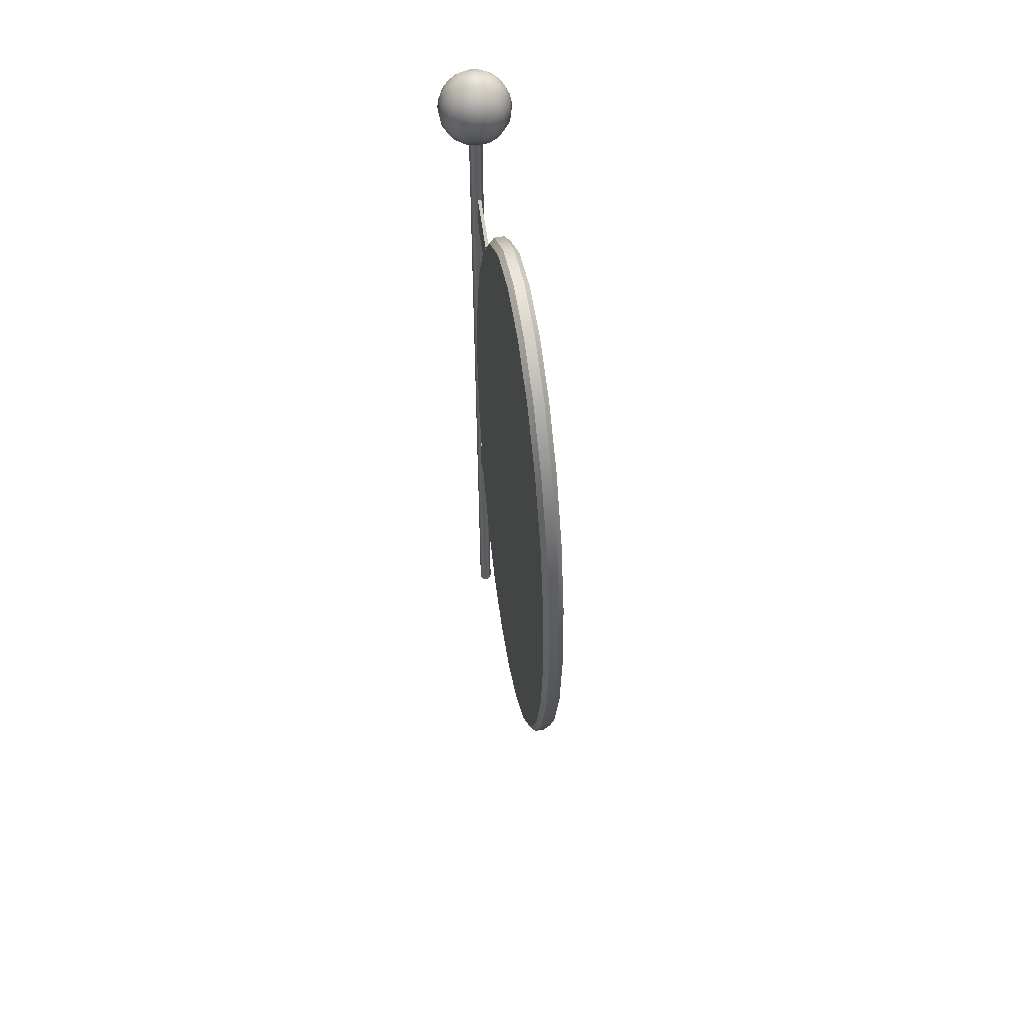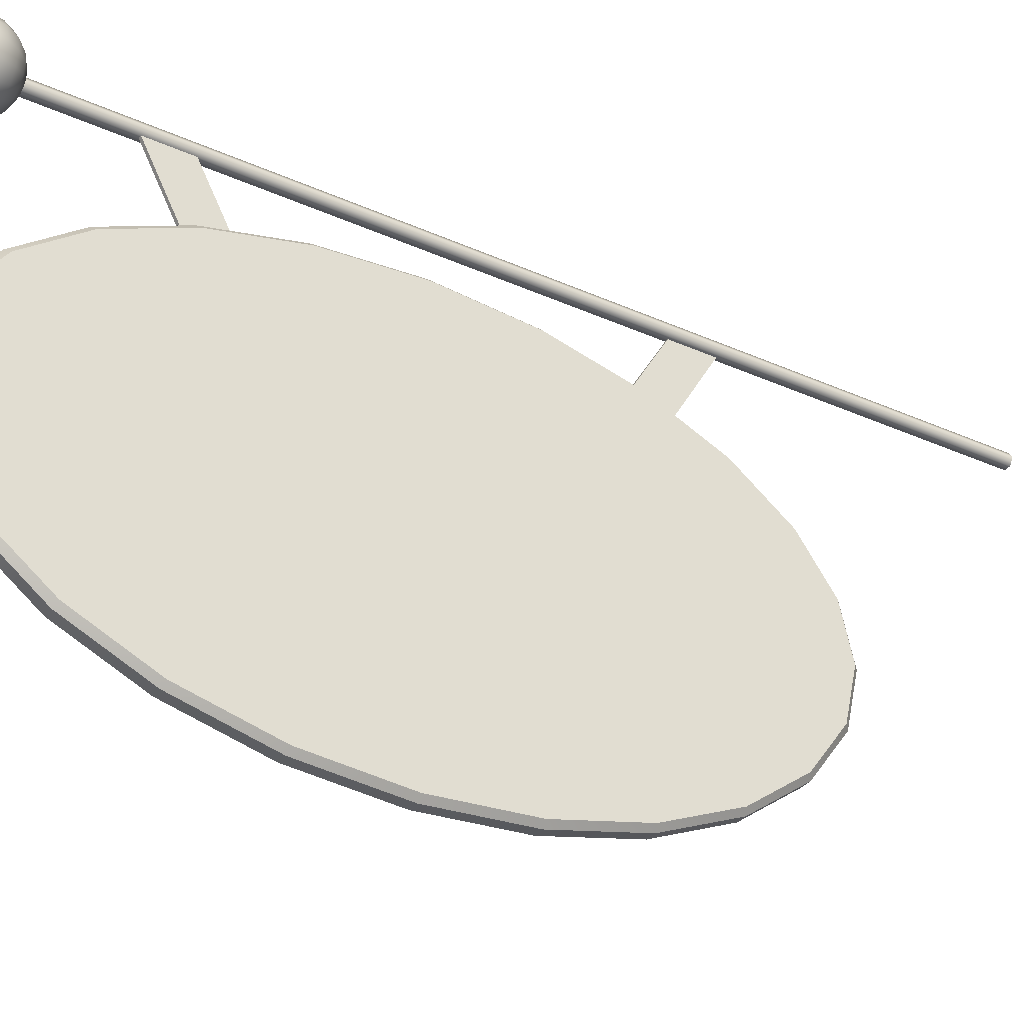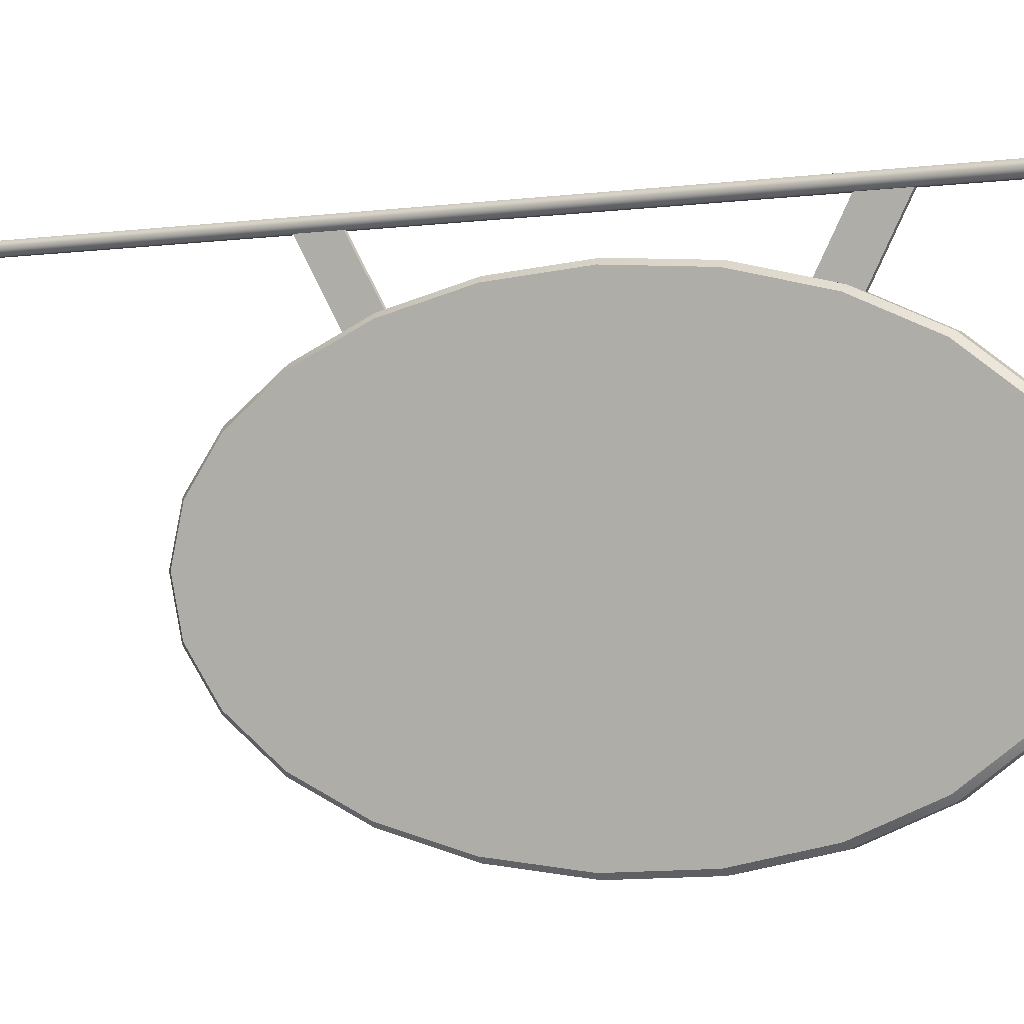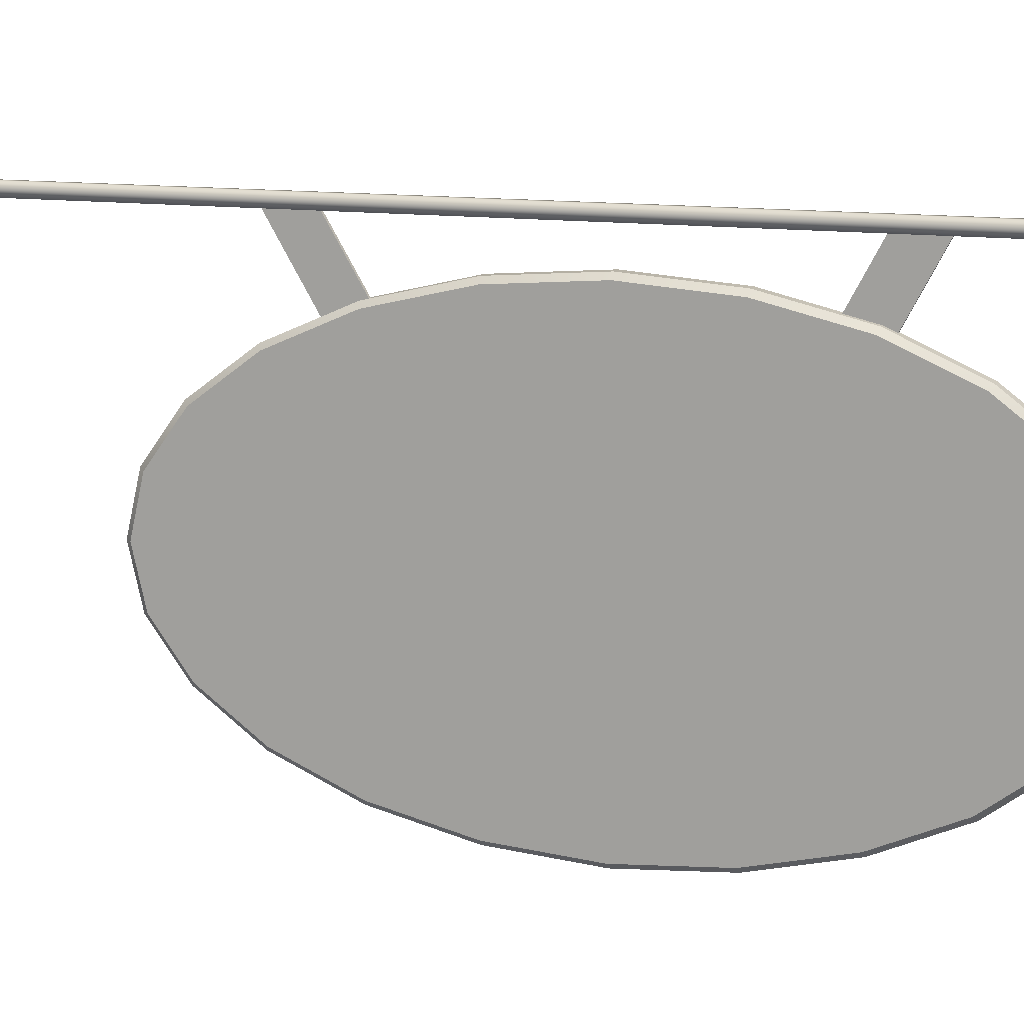
<metadata>
{"format":"obj","ext":"obj","renderer":"f3d","projection":"perspective","resolution":1024,"background":"white","views":[{"elev":55.7,"azim":-10.2,"up":"+Z"},{"elev":-33.8,"azim":58.6,"up":"+Y"},{"elev":-1.8,"azim":-59.6,"up":"+Y"},{"elev":12.8,"azim":-72.1,"up":"+Y"}]}
</metadata>
<code>
g default
v -0 7.424 5.334
v 0 5.294 4.212
v -0 7.315 6.398
v 0 4.828 5.097
v 0.09317 7.424 5.334
v 0.09317 5.294 4.212
v 0.09317 4.828 5.097
v 0.09317 7.315 6.398
g pPlane2 Sign_1
f 5 8 7 6
f 1 2 4 3
f 1 5 6 2
f 2 6 7 4
f 4 7 8 3
f 3 8 5 1
g default
v 0 7.417 -5.249
v 0 5.34 -4.034
v 0 7.261 -6.308
v 0 4.835 -4.897
v -0.09317 7.417 -5.249
v -0.09317 5.34 -4.034
v -0.09317 4.835 -4.897
v -0.09317 7.261 -6.308
g Sign_1 pPlane1
f 13 16 15 14
f 9 10 12 11
f 9 13 14 10
f 10 14 15 12
f 12 15 16 11
f 11 16 13 9
g default
v 0.2608 0.799 0.394
v 0.2608 0.799 5.134
v 0.2608 3.178 -1.976
v 0.2608 3.178 2.764
v 0.2608 -1.58 -1.976
v 0.2608 -1.58 2.764
v 0.2608 0.799 -4.347
v 0.2608 4.368 -3.161
v 0.2608 4.736 1.579
v 0.2608 3.178 0.394
v 0.2608 4.552 -0.7911
v 0.2608 3.362 5.684
v 0.2608 4.644 4.224
v 0.2608 0.799 7.505
v 0.2608 1.989 3.949
v 0.2608 2.081 6.595
v 0.2608 0.799 2.764
v 0.2608 1.989 -0.7911
v 0.2608 1.989 1.579
v 0.2608 -1.764 5.684
v 0.2608 -0.3907 3.949
v 0.2608 -0.4827 6.595
v 0.2608 -3.138 1.579
v 0.2608 -3.046 4.224
v 0.2608 -2.77 -3.161
v 0.2608 -1.58 0.394
v 0.2608 -2.954 -0.7911
v 0.2608 -0.3907 -0.7911
v 0.2608 -0.3907 1.579
v 0.2608 -0.5747 -6.082
v 0.2608 -0.3907 -3.161
v 0.2608 -1.672 -4.622
v 0.2608 2.173 -6.082
v 0.2608 0.799 -7.267
v 0.2608 1.989 -3.161
v 0.2608 3.27 -4.622
v 0.2608 0.799 -1.976
v -0.2785 3.178 0.394
v -0.2785 3.178 -1.976
v -0.2785 4.368 -3.161
v -0.2785 4.552 -0.7911
v -0.2785 4.736 1.579
v -0.2785 3.178 2.764
v -0.2785 4.644 4.224
v -0.2785 3.362 5.684
v -0.2785 2.081 6.595
v -0.2785 0.799 7.505
v -0.2785 0.799 5.134
v -0.2785 1.989 3.949
v -0.2785 0.799 2.764
v -0.2785 1.989 1.579
v -0.2785 0.799 0.394
v -0.2785 1.989 -0.7911
v -0.2785 -0.3907 3.949
v -0.2785 -0.4827 6.595
v -0.2785 -1.764 5.684
v -0.2785 -1.58 2.764
v -0.2785 -3.046 4.224
v -0.2785 -3.138 1.579
v -0.2785 -2.954 -0.7911
v -0.2785 -2.77 -3.161
v -0.2785 -1.58 -1.976
v -0.2785 -1.58 0.394
v -0.2785 -0.3907 -0.7911
v -0.2785 -0.3907 1.579
v -0.2785 -0.3907 -3.161
v -0.2785 -1.672 -4.622
v -0.2785 -0.5747 -6.082
v -0.2785 0.799 -4.347
v -0.2785 0.799 -7.267
v -0.2785 2.173 -6.082
v -0.2785 3.27 -4.622
v -0.2785 1.989 -3.161
v -0.2785 0.799 -1.976
v 0.2608 5.429 -4.303
v 0.126 5.558 -4.347
v 0.2608 5.973 -2.039
v 0.126 6.107 -2.06
v 0.2608 6.159 0.394
v 0.126 6.294 0.394
v 0.2608 5.973 2.827
v 0.126 6.107 2.848
v 0.2608 5.429 5.091
v 0.126 5.558 5.134
v 0.2608 4.567 7.029
v 0.126 4.684 7.098
v 0.2608 3.451 8.507
v 0.126 3.546 8.605
v 0.2608 2.165 9.426
v 0.126 2.221 9.552
v 0.2608 0.799 9.737
v 0.126 0.799 9.875
v 0.2608 -0.5669 9.426
v 0.126 -0.6232 9.552
v 0.2608 -1.853 8.507
v 0.126 -1.948 8.605
v 0.2608 -2.97 7.029
v 0.126 -3.086 7.098
v 0.2608 -3.831 5.091
v 0.126 -3.96 5.134
v 0.2608 -4.375 2.827
v 0.126 -4.509 2.848
v 0.2608 -4.561 0.394
v 0.126 -4.696 0.394
v 0.2608 -4.375 -2.039
v 0.126 -4.509 -2.06
v 0.2608 -3.831 -4.303
v 0.126 -3.96 -4.347
v 0.2608 -2.97 -6.241
v 0.126 -3.086 -6.31
v 0.2608 -1.853 -7.719
v 0.126 -1.948 -7.817
v 0.2608 -0.5669 -8.638
v 0.126 -0.6232 -8.764
v 0.2608 0.799 -8.949
v 0.126 0.799 -9.087
v 0.2608 2.165 -8.638
v 0.126 2.221 -8.764
v 0.2608 3.451 -7.719
v 0.126 3.546 -7.817
v 0.2608 4.567 -6.241
v 0.126 4.684 -6.31
v -0.2785 5.429 -4.303
v -0.1437 5.558 -4.347
v -0.1437 6.107 -2.06
v -0.2785 5.973 -2.039
v -0.1437 6.294 0.394
v -0.2785 6.159 0.394
v -0.1437 6.107 2.848
v -0.2785 5.973 2.827
v -0.1437 5.558 5.134
v -0.2785 5.429 5.091
v -0.1437 4.684 7.098
v -0.2785 4.567 7.029
v -0.1437 3.546 8.605
v -0.2785 3.451 8.507
v -0.1437 2.221 9.552
v -0.2785 2.165 9.426
v -0.1437 0.799 9.875
v -0.2785 0.799 9.737
v -0.1437 -0.6232 9.552
v -0.2785 -0.5669 9.426
v -0.1437 -1.948 8.605
v -0.2785 -1.853 8.507
v -0.1437 -3.086 7.098
v -0.2785 -2.97 7.029
v -0.1437 -3.96 5.134
v -0.2785 -3.831 5.091
v -0.1437 -4.509 2.848
v -0.2785 -4.375 2.827
v -0.1437 -4.696 0.394
v -0.2785 -4.561 0.394
v -0.1437 -4.509 -2.06
v -0.2785 -4.375 -2.039
v -0.1437 -3.96 -4.347
v -0.2785 -3.831 -4.303
v -0.1437 -3.086 -6.31
v -0.2785 -2.97 -6.241
v -0.1437 -1.948 -7.817
v -0.2785 -1.853 -7.719
v -0.1437 -0.6232 -8.764
v -0.2785 -0.5669 -8.638
v -0.1437 0.799 -9.087
v -0.2785 0.799 -8.949
v -0.1437 2.221 -8.764
v -0.2785 2.165 -8.638
v -0.1437 3.546 -7.817
v -0.2785 3.451 -7.719
v -0.1437 4.684 -6.31
v -0.2785 4.567 -6.241
g Sign_1 pDisc1
f 54 57 56 55
f 58 57 54 59
f 61 60 58 59
f 63 62 65 64
f 65 62 61 59
f 65 67 66 64
f 66 67 69 68
f 69 67 54 55
f 54 67 65 59
f 70 71 63 64
f 72 71 70 73
f 75 74 72 73
f 77 76 79 78
f 79 76 75 73
f 79 81 80 78
f 80 81 66 68
f 66 81 70 64
f 70 81 79 73
f 82 83 77 78
f 84 83 82 85
f 87 86 84 85
f 56 88 89 55
f 89 88 87 85
f 89 90 69 55
f 69 90 80 68
f 80 90 82 78
f 82 90 89 85
f 26 19 24 27
f 25 20 26 27
f 28 20 25 29
f 30 18 31 32
f 31 20 28 32
f 31 18 33 35
f 33 17 34 35
f 34 19 26 35
f 26 20 31 35
f 37 18 30 38
f 36 22 37 38
f 39 22 36 40
f 41 21 42 43
f 42 22 39 43
f 42 21 44 45
f 44 17 33 45
f 33 18 37 45
f 37 22 42 45
f 47 21 41 48
f 46 23 47 48
f 49 23 46 50
f 24 19 51 52
f 51 23 49 52
f 51 19 34 53
f 34 17 44 53
f 44 21 47 53
f 47 23 51 53
f 91 92 94 93
f 92 91 137 138
f 93 94 96 95
f 95 96 98 97
f 97 98 100 99
f 99 100 102 101
f 101 102 104 103
f 103 104 106 105
f 105 106 108 107
f 107 108 110 109
f 109 110 112 111
f 111 112 114 113
f 113 114 116 115
f 115 116 118 117
f 117 118 120 119
f 119 120 122 121
f 121 122 124 123
f 123 124 126 125
f 125 126 128 127
f 127 128 130 129
f 129 130 132 131
f 131 132 134 133
f 133 134 136 135
f 135 136 138 137
f 139 140 185 186
f 140 139 142 141
f 141 142 144 143
f 143 144 146 145
f 145 146 148 147
f 147 148 150 149
f 149 150 152 151
f 151 152 154 153
f 153 154 156 155
f 155 156 158 157
f 157 158 160 159
f 159 160 162 161
f 161 162 164 163
f 163 164 166 165
f 165 166 168 167
f 167 168 170 169
f 169 170 172 171
f 171 172 174 173
f 173 174 176 175
f 175 176 178 177
f 177 178 180 179
f 179 180 182 181
f 181 182 184 183
f 183 184 186 185
f 56 57 142 139
f 142 57 58 144
f 58 60 146 144
f 146 60 150 148
f 150 60 61 152
f 61 62 154 152
f 154 62 63 156
f 63 71 158 156
f 158 71 72 160
f 72 74 162 160
f 162 74 166 164
f 166 74 75 168
f 75 76 170 168
f 170 76 77 172
f 77 83 174 172
f 174 83 84 176
f 84 86 178 176
f 178 86 182 180
f 182 86 87 184
f 87 88 186 184
f 186 88 56 139
f 24 91 93 27
f 93 95 25 27
f 25 95 97 29
f 97 99 101 29
f 101 103 28 29
f 28 103 105 32
f 105 107 30 32
f 30 107 109 38
f 109 111 36 38
f 36 111 113 40
f 113 115 117 40
f 117 119 39 40
f 39 119 121 43
f 121 123 41 43
f 41 123 125 48
f 125 127 46 48
f 46 127 129 50
f 129 131 133 50
f 133 135 49 50
f 49 135 137 52
f 137 91 24 52
f 92 140 141 94
f 94 141 143 96
f 96 143 145 98
f 98 145 147 100
f 100 147 149 102
f 102 149 151 104
f 104 151 153 106
f 106 153 155 108
f 108 155 157 110
f 110 157 159 112
f 112 159 161 114
f 114 161 163 116
f 116 163 165 118
f 118 165 167 120
f 120 167 169 122
f 122 169 171 124
f 124 171 173 126
f 126 173 175 128
f 128 175 177 130
f 130 177 179 132
f 132 179 181 134
f 134 181 183 136
f 136 183 185 138
f 138 185 140 92
g default
v 0.2823 7.468 8.626
v 0.2068 7.572 8.626
v 0.09549 7.636 8.626
v -0.0323 7.65 8.626
v -0.1545 7.61 8.626
v -0.25 7.524 8.626
v -0.3023 7.407 8.626
v -0.3023 7.278 8.626
v -0.25 7.161 8.626
v -0.1545 7.075 8.626
v -0.0323 7.035 8.626
v 0.09549 7.049 8.626
v 0.2068 7.113 8.626
v 0.2823 7.217 8.626
v 0.309 7.342 8.626
v 0.537 7.582 8.768
v 0.3933 7.779 8.768
v 0.1816 7.901 8.768
v -0.06144 7.927 8.768
v -0.2939 7.851 8.768
v -0.4755 7.688 8.768
v -0.5749 7.465 8.768
v -0.5749 7.22 8.768
v -0.4755 6.997 8.768
v -0.2939 6.833 8.768
v -0.06144 6.758 8.768
v 0.1816 6.783 8.768
v 0.3933 6.906 8.768
v 0.537 7.103 8.768
v 0.5878 7.342 8.768
v 0.7391 7.671 8.99
v 0.5413 7.944 8.99
v 0.25 8.112 8.99
v -0.08457 8.147 8.99
v -0.4045 8.043 8.99
v -0.6545 7.818 8.99
v -0.7913 7.511 8.99
v -0.7913 7.174 8.99
v -0.6545 6.867 8.99
v -0.4045 6.642 8.99
v -0.08457 6.538 8.99
v 0.25 6.573 8.99
v 0.5413 6.741 8.99
v 0.7391 7.013 8.99
v 0.809 7.342 8.99
v 0.8688 7.729 9.268
v 0.6364 8.049 9.268
v 0.2939 8.247 9.268
v -0.09941 8.288 9.268
v -0.4755 8.166 9.268
v -0.7694 7.901 9.268
v -0.9303 7.54 9.268
v -0.9303 7.145 9.268
v -0.7694 6.783 9.268
v -0.4755 6.519 9.268
v -0.09941 6.397 9.268
v 0.2939 6.438 9.268
v 0.6364 6.636 9.268
v 0.8688 6.956 9.268
v 0.9511 7.342 9.268
v 0.9135 7.749 9.577
v 0.6691 8.086 9.577
v 0.309 8.293 9.577
v -0.1045 8.337 9.577
v -0.5 8.208 9.577
v -0.809 7.93 9.577
v -0.9781 7.55 9.577
v -0.9781 7.135 9.577
v -0.809 6.755 9.577
v -0.5 6.476 9.577
v -0.1045 6.348 9.577
v 0.309 6.391 9.577
v 0.6691 6.599 9.577
v 0.9135 6.936 9.577
v 1 7.342 9.577
v 0.8688 7.729 9.886
v 0.6364 8.049 9.886
v 0.2939 8.247 9.886
v -0.09941 8.288 9.886
v -0.4755 8.166 9.886
v -0.7694 7.901 9.886
v -0.9303 7.54 9.886
v -0.9303 7.145 9.886
v -0.7694 6.783 9.886
v -0.4755 6.519 9.886
v -0.09941 6.397 9.886
v 0.2939 6.438 9.886
v 0.6364 6.636 9.886
v 0.8688 6.956 9.886
v 0.9511 7.342 9.886
v 0.7391 7.671 10.17
v 0.5413 7.944 10.17
v 0.25 8.112 10.17
v -0.08457 8.147 10.17
v -0.4045 8.043 10.17
v -0.6545 7.818 10.17
v -0.7913 7.511 10.17
v -0.7913 7.174 10.17
v -0.6545 6.867 10.17
v -0.4045 6.642 10.17
v -0.08457 6.538 10.17
v 0.25 6.573 10.17
v 0.5413 6.741 10.17
v 0.7391 7.013 10.17
v 0.809 7.342 10.17
v 0.537 7.582 10.39
v 0.3933 7.779 10.39
v 0.1816 7.901 10.39
v -0.06144 7.927 10.39
v -0.2939 7.851 10.39
v -0.4755 7.688 10.39
v -0.5749 7.465 10.39
v -0.5749 7.22 10.39
v -0.4755 6.997 10.39
v -0.2939 6.833 10.39
v -0.06144 6.758 10.39
v 0.1816 6.783 10.39
v 0.3933 6.906 10.39
v 0.537 7.103 10.39
v 0.5878 7.342 10.39
v 0.2823 7.468 10.53
v 0.2068 7.572 10.53
v 0.09549 7.636 10.53
v -0.0323 7.65 10.53
v -0.1545 7.61 10.53
v -0.25 7.524 10.53
v -0.3023 7.407 10.53
v -0.3023 7.278 10.53
v -0.25 7.161 10.53
v -0.1545 7.075 10.53
v -0.0323 7.035 10.53
v 0.09549 7.049 10.53
v 0.2068 7.113 10.53
v 0.2823 7.217 10.53
v 0.309 7.342 10.53
v 0 7.342 8.577
v 0 7.342 10.58
g Sign_1 pSphere1
f 187 188 203 202
f 188 189 204 203
f 189 190 205 204
f 190 191 206 205
f 191 192 207 206
f 192 193 208 207
f 193 194 209 208
f 194 195 210 209
f 195 196 211 210
f 196 197 212 211
f 197 198 213 212
f 198 199 214 213
f 199 200 215 214
f 200 201 216 215
f 201 187 202 216
f 202 203 218 217
f 203 204 219 218
f 204 205 220 219
f 205 206 221 220
f 206 207 222 221
f 207 208 223 222
f 208 209 224 223
f 209 210 225 224
f 210 211 226 225
f 211 212 227 226
f 212 213 228 227
f 213 214 229 228
f 214 215 230 229
f 215 216 231 230
f 216 202 217 231
f 217 218 233 232
f 218 219 234 233
f 219 220 235 234
f 220 221 236 235
f 221 222 237 236
f 222 223 238 237
f 223 224 239 238
f 224 225 240 239
f 225 226 241 240
f 226 227 242 241
f 227 228 243 242
f 228 229 244 243
f 229 230 245 244
f 230 231 246 245
f 231 217 232 246
f 232 233 248 247
f 233 234 249 248
f 234 235 250 249
f 235 236 251 250
f 236 237 252 251
f 237 238 253 252
f 238 239 254 253
f 239 240 255 254
f 240 241 256 255
f 241 242 257 256
f 242 243 258 257
f 243 244 259 258
f 244 245 260 259
f 245 246 261 260
f 246 232 247 261
f 247 248 263 262
f 248 249 264 263
f 249 250 265 264
f 250 251 266 265
f 251 252 267 266
f 252 253 268 267
f 253 254 269 268
f 254 255 270 269
f 255 256 271 270
f 256 257 272 271
f 257 258 273 272
f 258 259 274 273
f 259 260 275 274
f 260 261 276 275
f 261 247 262 276
f 262 263 278 277
f 263 264 279 278
f 264 265 280 279
f 265 266 281 280
f 266 267 282 281
f 267 268 283 282
f 268 269 284 283
f 269 270 285 284
f 270 271 286 285
f 271 272 287 286
f 272 273 288 287
f 273 274 289 288
f 274 275 290 289
f 275 276 291 290
f 276 262 277 291
f 277 278 293 292
f 278 279 294 293
f 279 280 295 294
f 280 281 296 295
f 281 282 297 296
f 282 283 298 297
f 283 284 299 298
f 284 285 300 299
f 285 286 301 300
f 286 287 302 301
f 287 288 303 302
f 288 289 304 303
f 289 290 305 304
f 290 291 306 305
f 291 277 292 306
f 292 293 308 307
f 293 294 309 308
f 294 295 310 309
f 295 296 311 310
f 296 297 312 311
f 297 298 313 312
f 298 299 314 313
f 299 300 315 314
f 300 301 316 315
f 301 302 317 316
f 302 303 318 317
f 303 304 319 318
f 304 305 320 319
f 305 306 321 320
f 306 292 307 321
f 188 187 322
f 189 188 322
f 190 189 322
f 191 190 322
f 192 191 322
f 193 192 322
f 194 193 322
f 195 194 322
f 196 195 322
f 197 196 322
f 198 197 322
f 199 198 322
f 200 199 322
f 201 200 322
f 187 201 322
f 307 308 323
f 308 309 323
f 309 310 323
f 310 311 323
f 311 312 323
f 312 313 323
f 313 314 323
f 314 315 323
f 315 316 323
f 316 317 323
f 317 318 323
f 318 319 323
f 319 320 323
f 320 321 323
f 321 307 323
g default
v 0.09274 7.465 -13.6
v -0.09274 7.465 -13.6
v -0.1855 7.304 -13.6
v -0.09274 7.143 -13.6
v 0.09274 7.143 -13.6
v 0.1855 7.304 -13.6
v 0.09274 7.465 9.736
v -0.09274 7.465 9.736
v -0.1855 7.304 9.736
v -0.09274 7.143 9.736
v 0.09274 7.143 9.736
v 0.1855 7.304 9.736
g Sign_1 pCylinder1
f 324 325 331 330
f 325 326 332 331
f 326 327 333 332
f 327 328 334 333
f 328 329 335 334
f 329 324 330 335

</code>
